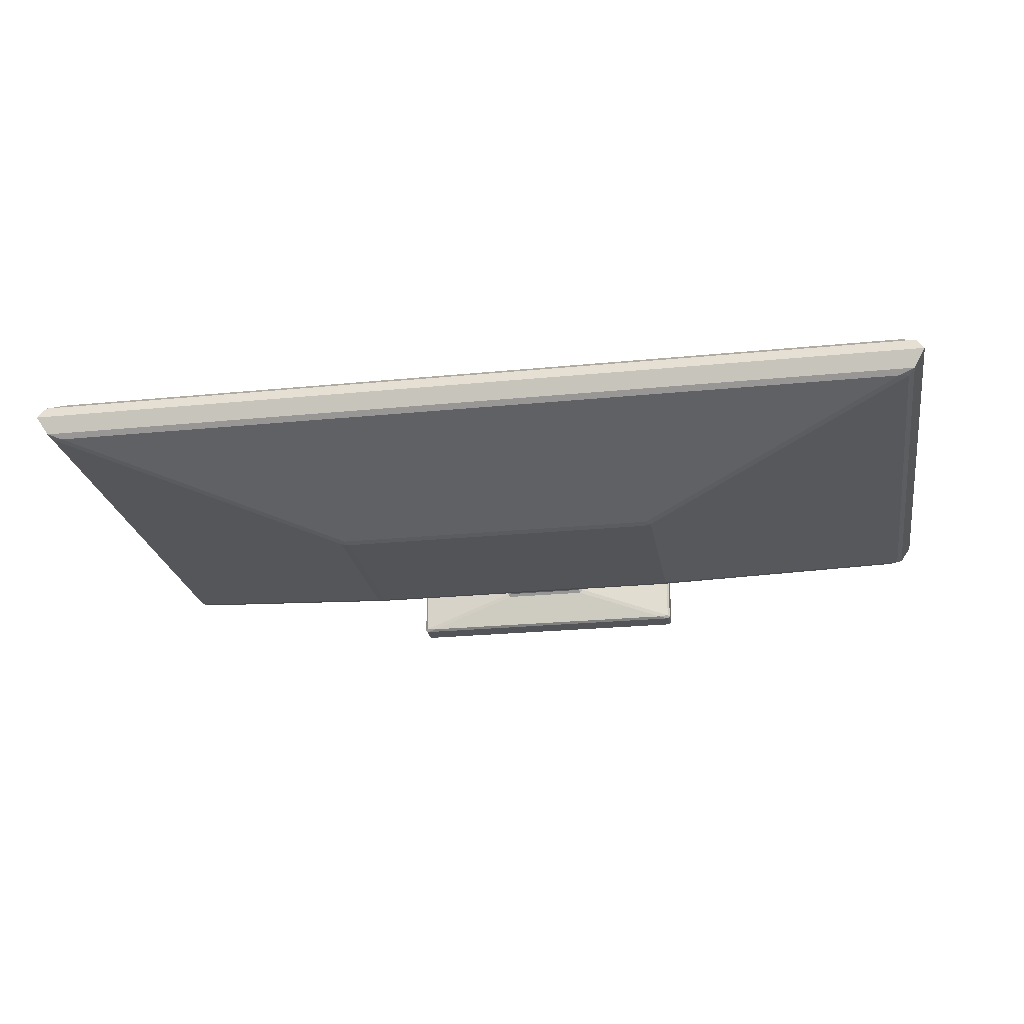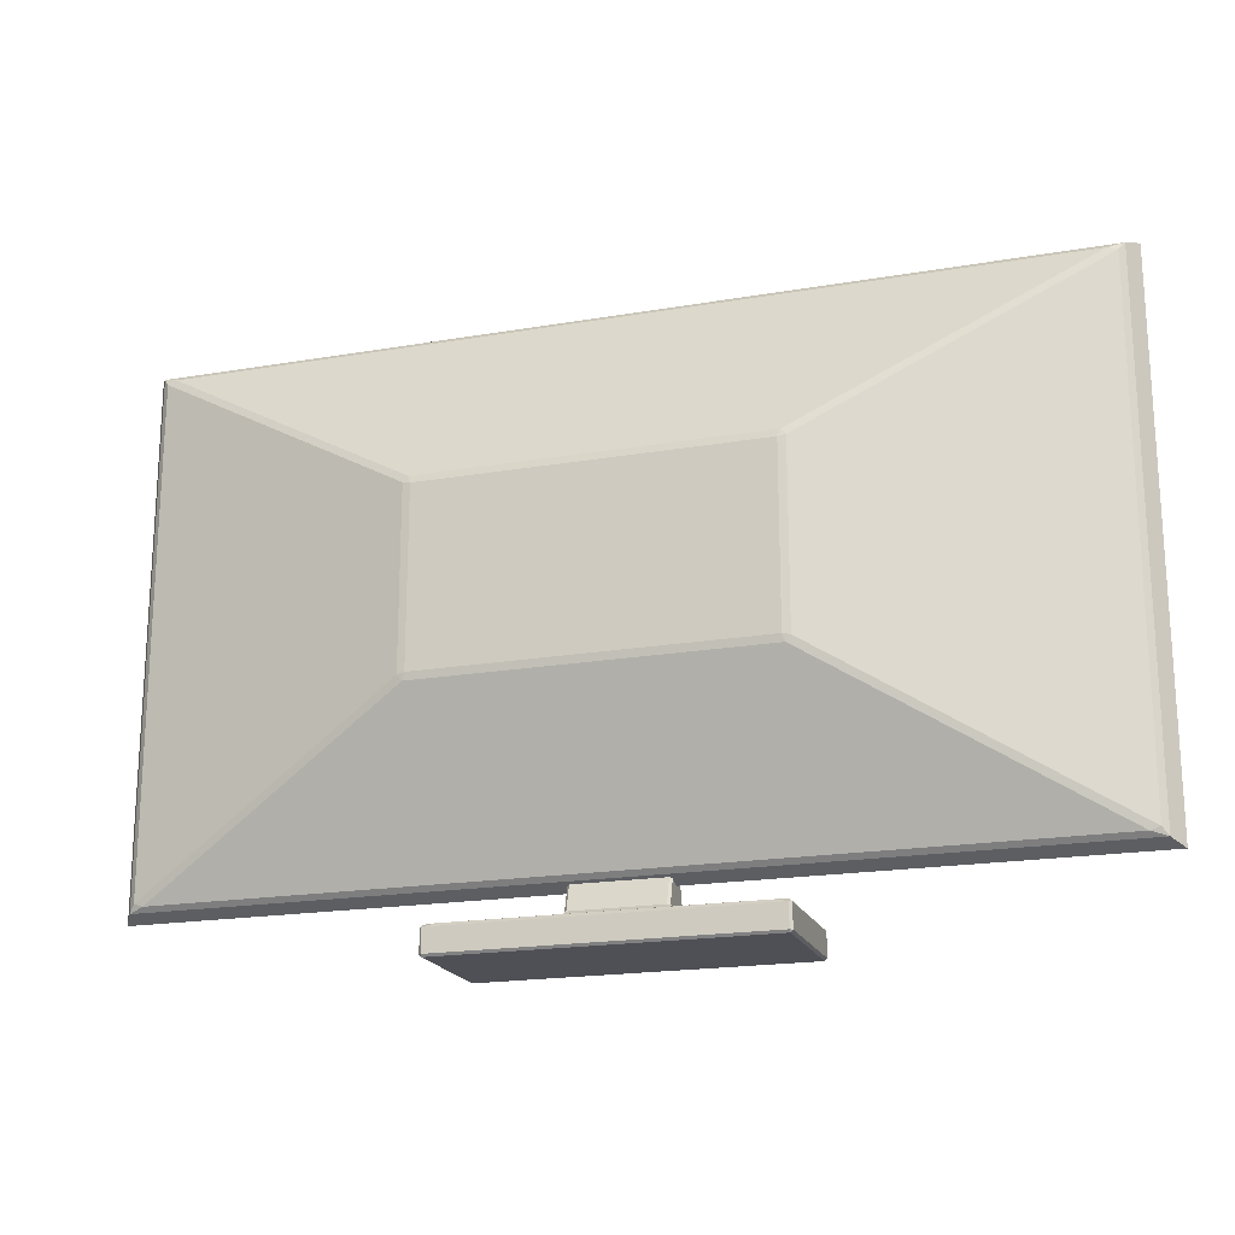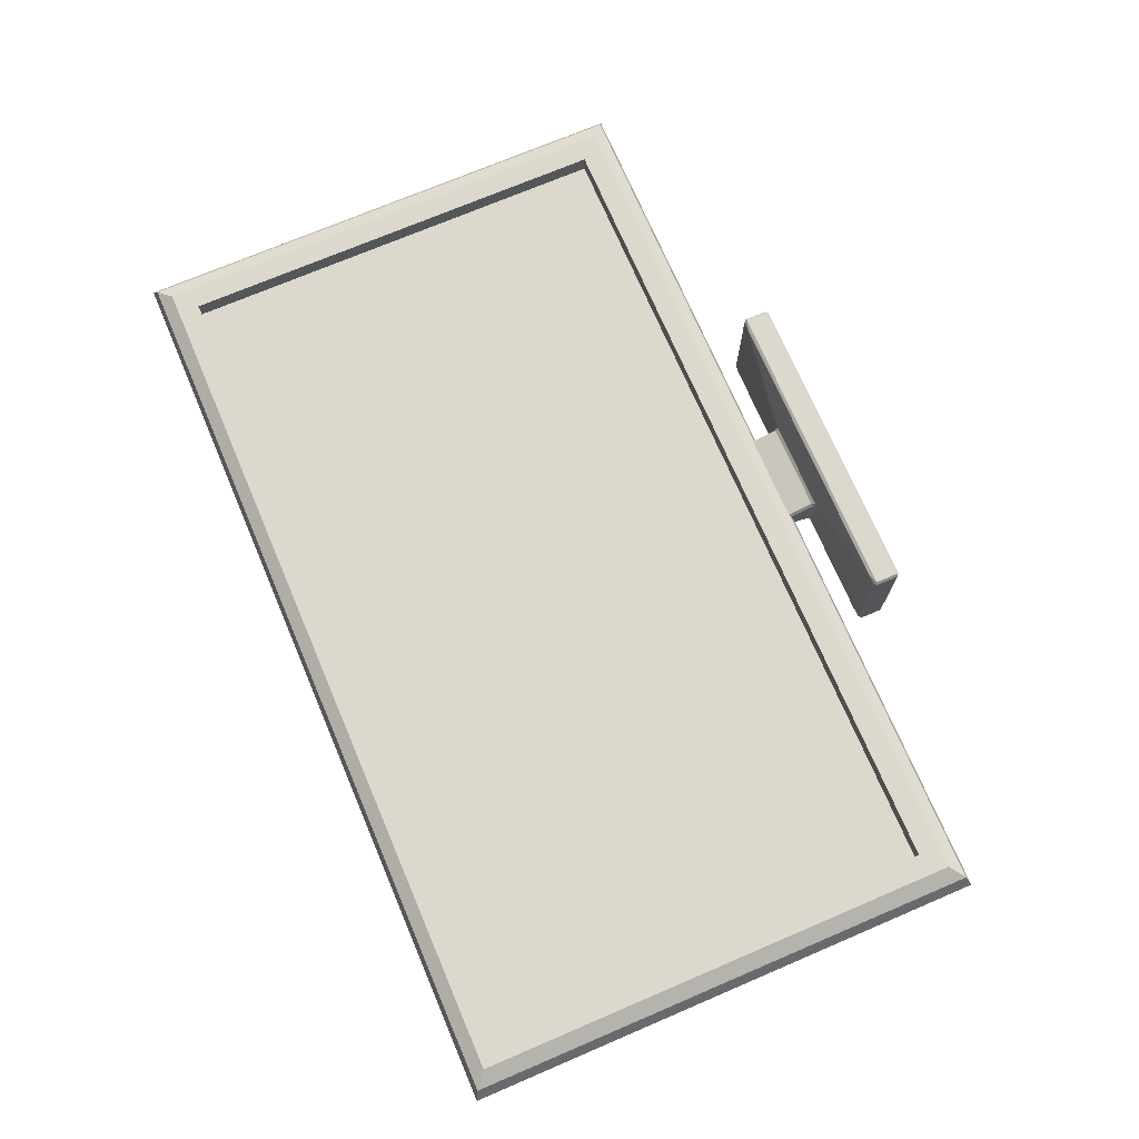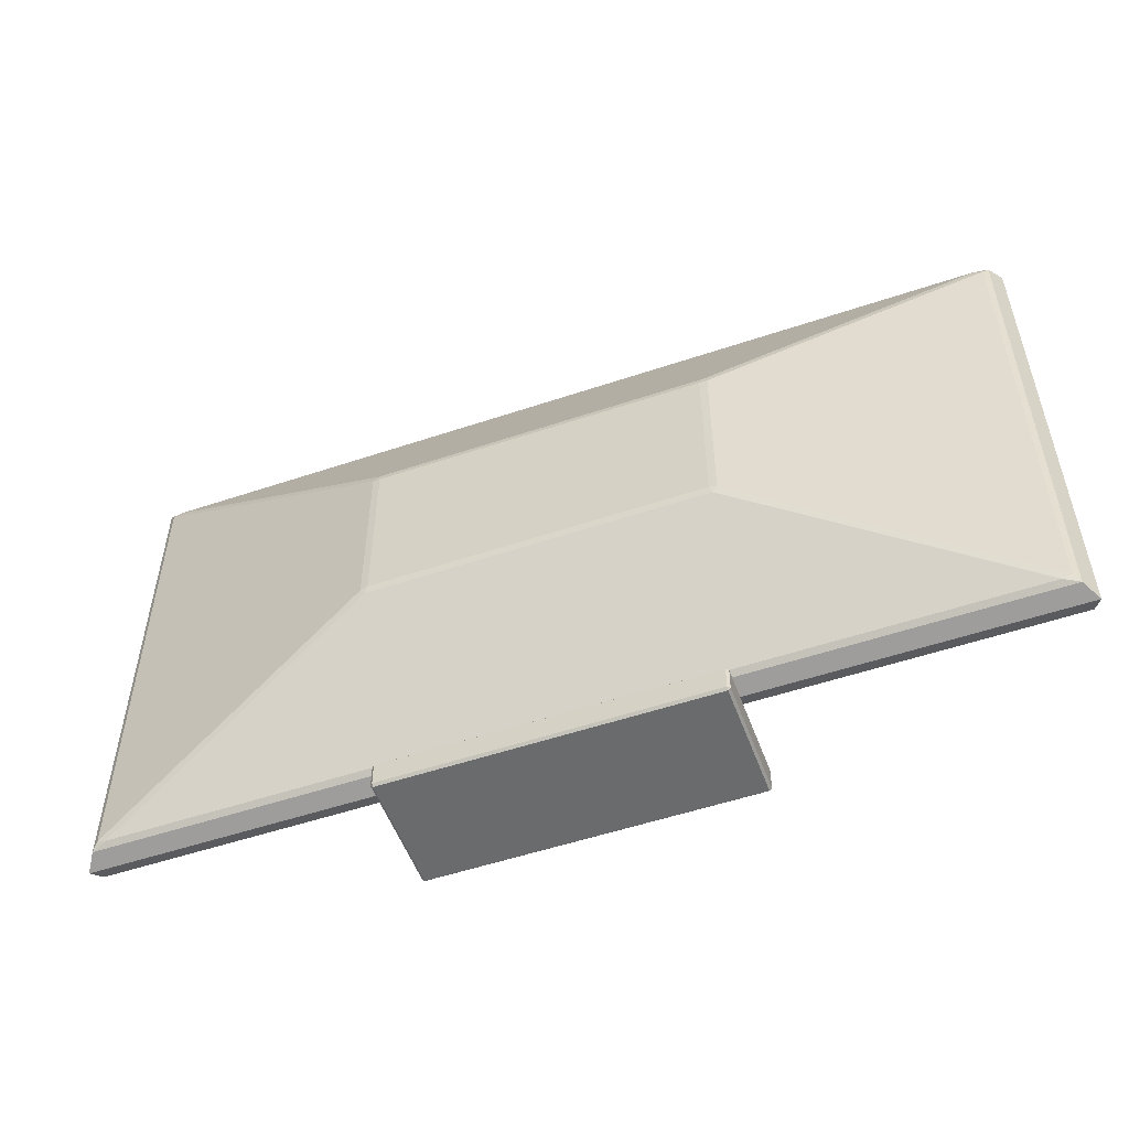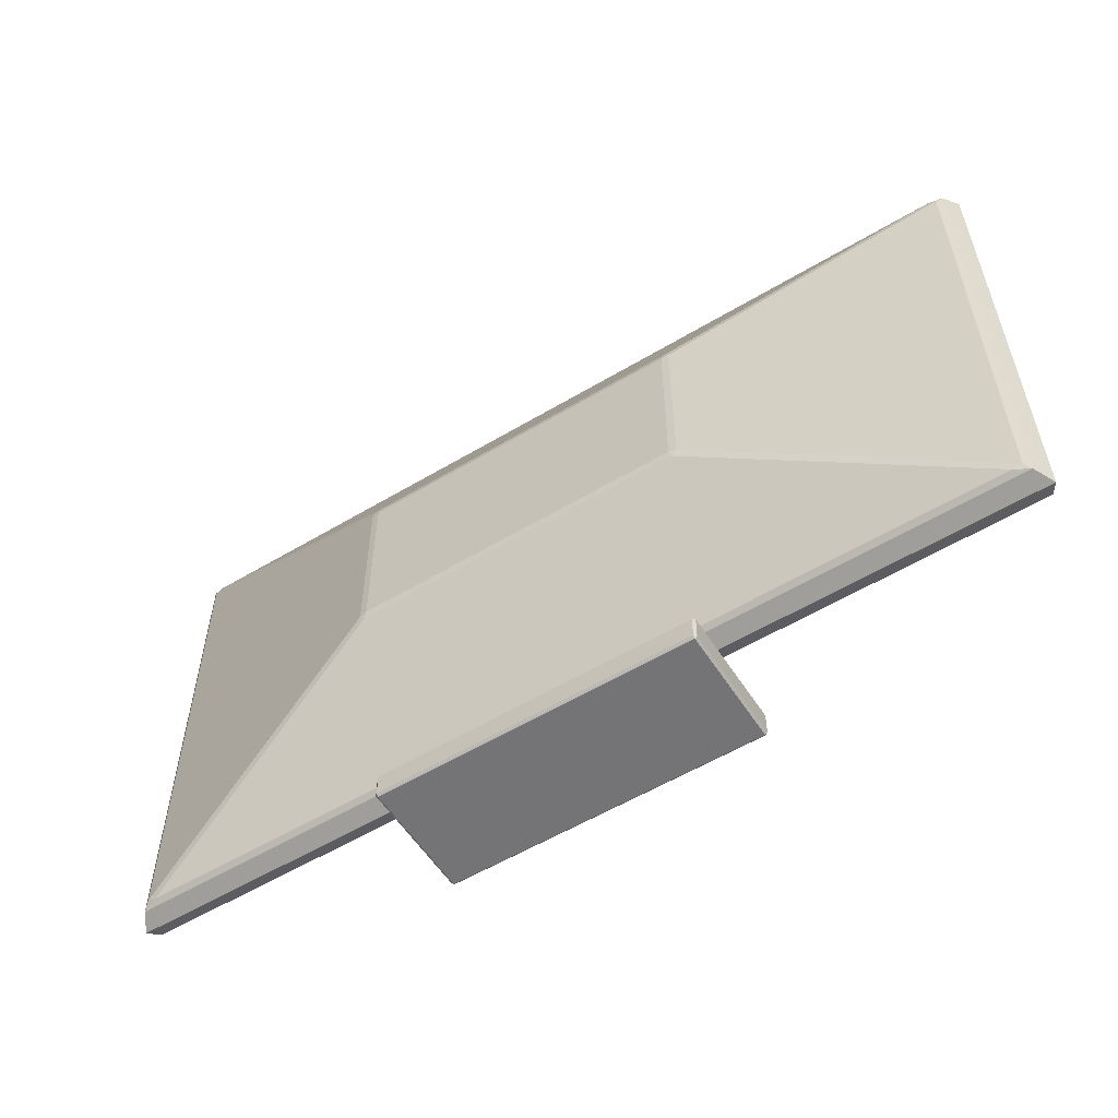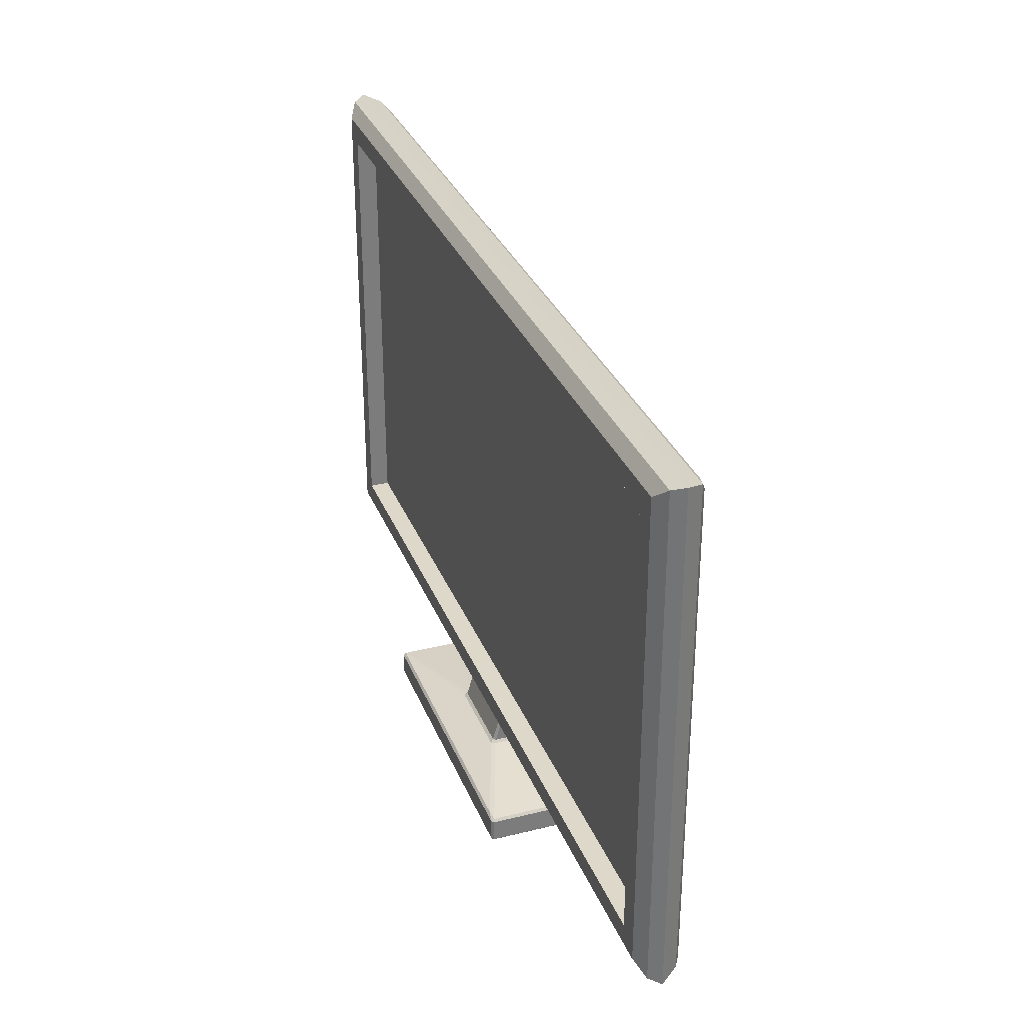
<metadata>
{"format":"obj","ext":"obj","renderer":"f3d","projection":"perspective","resolution":1024,"background":"white","views":[{"elev":-23.5,"azim":-170.4,"up":"+Z"},{"elev":-19.4,"azim":-162.2,"up":"+Y"},{"elev":72.3,"azim":-113.1,"up":"+Z"},{"elev":-53.2,"azim":-160.2,"up":"+Y"},{"elev":-56.3,"azim":-147.9,"up":"+Y"},{"elev":31.6,"azim":70.6,"up":"+Y"}]}
</metadata>
<code>
o Television_B_Cube.011
v -4.236 -0.6484 0.3308
v -4.236 3.923 0.3308
v 4.236 -0.6484 0.3308
v 4.236 3.923 0.3308
v -4.693 -1.048 0.1172
v -4.693 4.323 0.1172
v 4.693 -1.048 0.1172
v 4.693 4.323 0.1172
v -4.236 -0.6484 0.1239
v -4.236 3.923 0.1239
v 4.236 3.923 0.1239
v 4.236 -0.6484 0.1239
v -4.616 -1.004 0.241
v -4.459 -0.8712 0.3308
v -4.459 4.146 0.3308
v -4.616 4.279 0.241
v 4.616 4.279 0.241
v 4.459 4.146 0.3308
v 4.459 -0.8712 0.3308
v 4.616 -1.004 0.241
v -1.739 0.746 -0.8334
v -1.663 0.7622 -0.8432
v -1.69 0.6884 -0.8276
v -1.739 2.528 -0.8334
v -1.69 2.586 -0.8276
v -1.663 2.512 -0.8432
v 1.69 0.6884 -0.8276
v 1.663 0.7622 -0.8432
v 1.739 0.746 -0.8334
v 1.69 2.586 -0.8276
v 1.739 2.528 -0.8334
v 1.663 2.512 -0.8432
v -4.522 4.18 -0.1062
v -4.581 4.259 -0.06214
v -4.429 4.211 -0.112
v -4.522 -0.9055 -0.1062
v -4.429 -0.9368 -0.112
v -4.581 -0.9843 -0.06214
v 4.429 -0.9368 -0.112
v 4.522 -0.9055 -0.1062
v 4.581 -0.9843 -0.06214
v 4.429 4.211 -0.112
v 4.581 4.259 -0.06214
v 4.522 4.18 -0.1062
v -1.586 -1.643 0.7102
v -1.586 -1.619 0.734
v -1.61 -1.619 0.7102
v -0.467 -1.245 0.297
v -0.4908 -1.271 0.3117
v -0.4628 -1.275 0.3517
v -0.4432 -1.246 0.322
v -1.586 -1.643 -0.4758
v -1.61 -1.619 -0.4758
v -1.586 -1.619 -0.4996
v -0.467 -1.245 -0.06258
v -0.4432 -1.246 -0.08764
v -0.4628 -1.275 -0.1174
v -0.4908 -1.271 -0.07727
v 1.586 -1.643 0.7102
v 1.61 -1.619 0.7102
v 1.586 -1.619 0.734
v 0.467 -1.245 0.297
v 0.4432 -1.246 0.322
v 0.4628 -1.275 0.3517
v 0.4908 -1.271 0.3117
v 1.586 -1.643 -0.4758
v 1.586 -1.619 -0.4996
v 1.61 -1.619 -0.4758
v 0.4432 -1.246 -0.08764
v 0.467 -1.245 -0.06258
v 0.4908 -1.271 -0.07727
v 0.4628 -1.275 -0.1174
v -1.586 -1.39 0.734
v -1.475 -1.361 0.7108
v -1.587 -1.364 0.7003
v -1.61 -1.39 0.7102
v -1.587 -1.364 -0.4659
v -1.475 -1.361 -0.4764
v -1.586 -1.39 -0.4996
v -1.61 -1.39 -0.4758
v 1.475 -1.361 -0.4764
v 1.587 -1.364 -0.4659
v 1.61 -1.39 -0.4758
v 1.586 -1.39 -0.4996
v 1.587 -1.364 0.7003
v 1.475 -1.361 0.7108
v 1.586 -1.39 0.734
v 1.61 -1.39 0.7102
v -0.467 -0.8704 0.1906
v -0.4432 -0.8695 0.2152
v -0.4432 -0.8465 0.1848
v -0.467 -0.8704 0.04376
v -0.4432 -0.8465 0.04959
v -0.4432 -0.8695 0.01922
v 0.4432 -0.8695 0.01922
v 0.4432 -0.8465 0.04959
v 0.467 -0.8704 0.04376
v 0.467 -0.8704 0.1906
v 0.4432 -0.8465 0.1848
v 0.4432 -0.8695 0.2152
f 38 41 7 5
f 23 27 39 37
f 4 3 19 18
f 1 3 12 9
f 2 4 18 15
f 7 8 17 20
f 5 6 34 38
f 41 43 8 7
f 3 1 14 19
f 22 26 32 28
f 30 25 35 42
f 29 31 44 40
f 43 34 6 8
f 5 7 20 13
f 1 2 15 14
f 8 6 16 17
f 2 1 9 10
f 4 2 10 11
f 3 4 11 12
f 61 87 73 46
f 69 56 94 95
f 62 70 97 98
f 55 48 89 92
f 47 76 80 53
f 64 50 74 86
f 51 63 100 90
f 68 83 88 60
f 96 93 91 99
f 54 79 84 67
f 57 72 81 78
f 71 65 85 82
f 49 58 77 75
f 14 15 16 13
f 18 19 20 17
f 13 20 19 14
f 17 16 15 18
f 13 16 6 5
f 21 22 23
f 24 25 26
f 27 28 29
f 30 31 32
f 33 34 35
f 36 37 38
f 39 40 41
f 42 43 44
f 33 36 38 34
f 41 38 37 39
f 34 43 42 35
f 43 41 40 44
f 26 22 21 24
f 27 23 22 28
f 25 30 32 26
f 31 29 28 32
f 35 25 24 33
f 23 37 36 21
f 29 40 39 27
f 44 31 30 42
f 24 21 36 33
f 45 46 47
f 48 49 50 51
f 52 53 54
f 55 56 57 58
f 59 60 61
f 62 63 64 65
f 66 67 68
f 69 70 71 72
f 73 74 75 76
f 77 78 79 80
f 81 82 83 84
f 85 86 87 88
f 89 90 91
f 92 93 94
f 95 96 97
f 98 99 100
f 52 45 47 53
f 46 73 76 47
f 75 77 80 76
f 79 54 53 80
f 66 52 54 67
f 78 81 84 79
f 83 68 67 84
f 59 66 68 60
f 82 85 88 83
f 87 61 60 88
f 45 59 61 46
f 86 74 73 87
f 48 55 58 49
f 56 69 72 57
f 70 62 65 71
f 63 51 50 64
f 74 50 49 75
f 57 78 77 58
f 71 82 81 72
f 64 86 85 65
f 91 93 92 89
f 93 96 95 94
f 96 99 98 97
f 99 91 90 100
f 62 98 100 63
f 89 48 51 90
f 55 92 94 56
f 97 70 69 95
f 52 66 59 45
f 12 11 10 9

</code>
